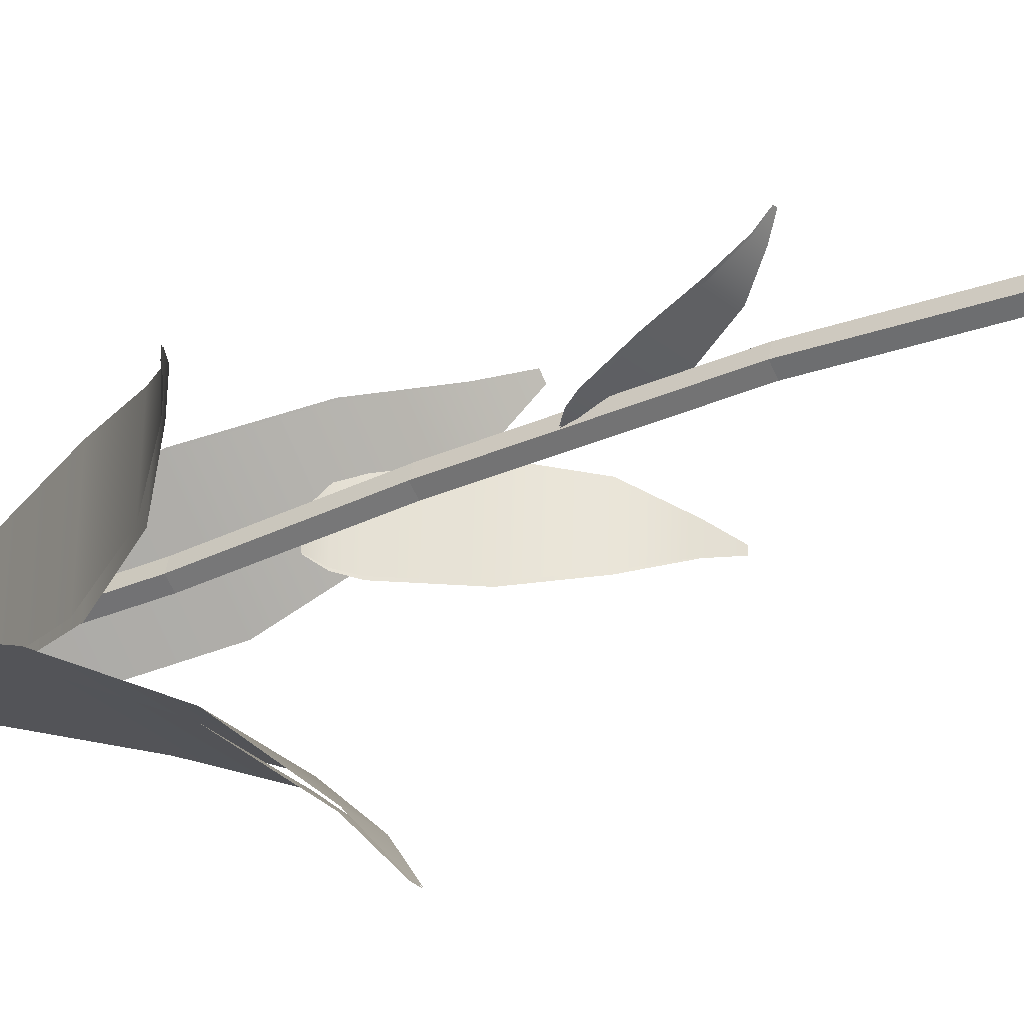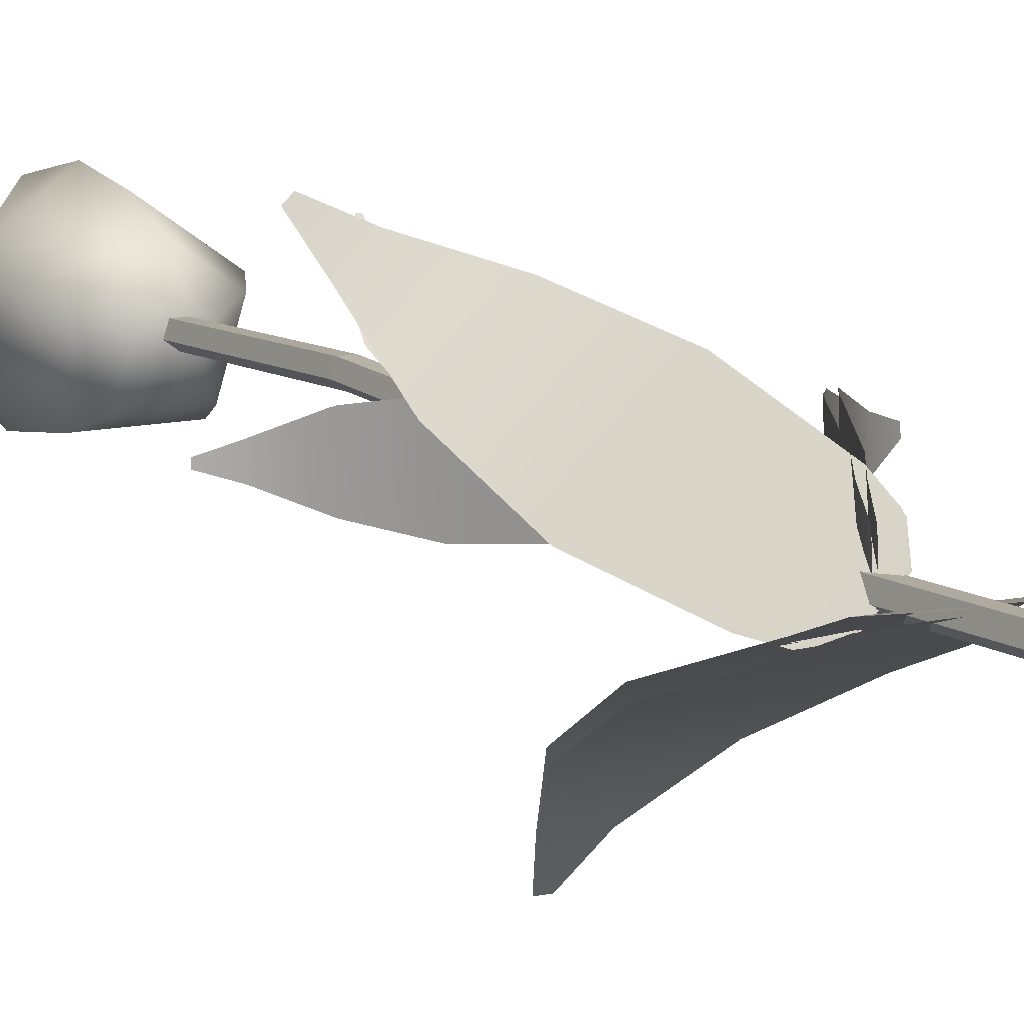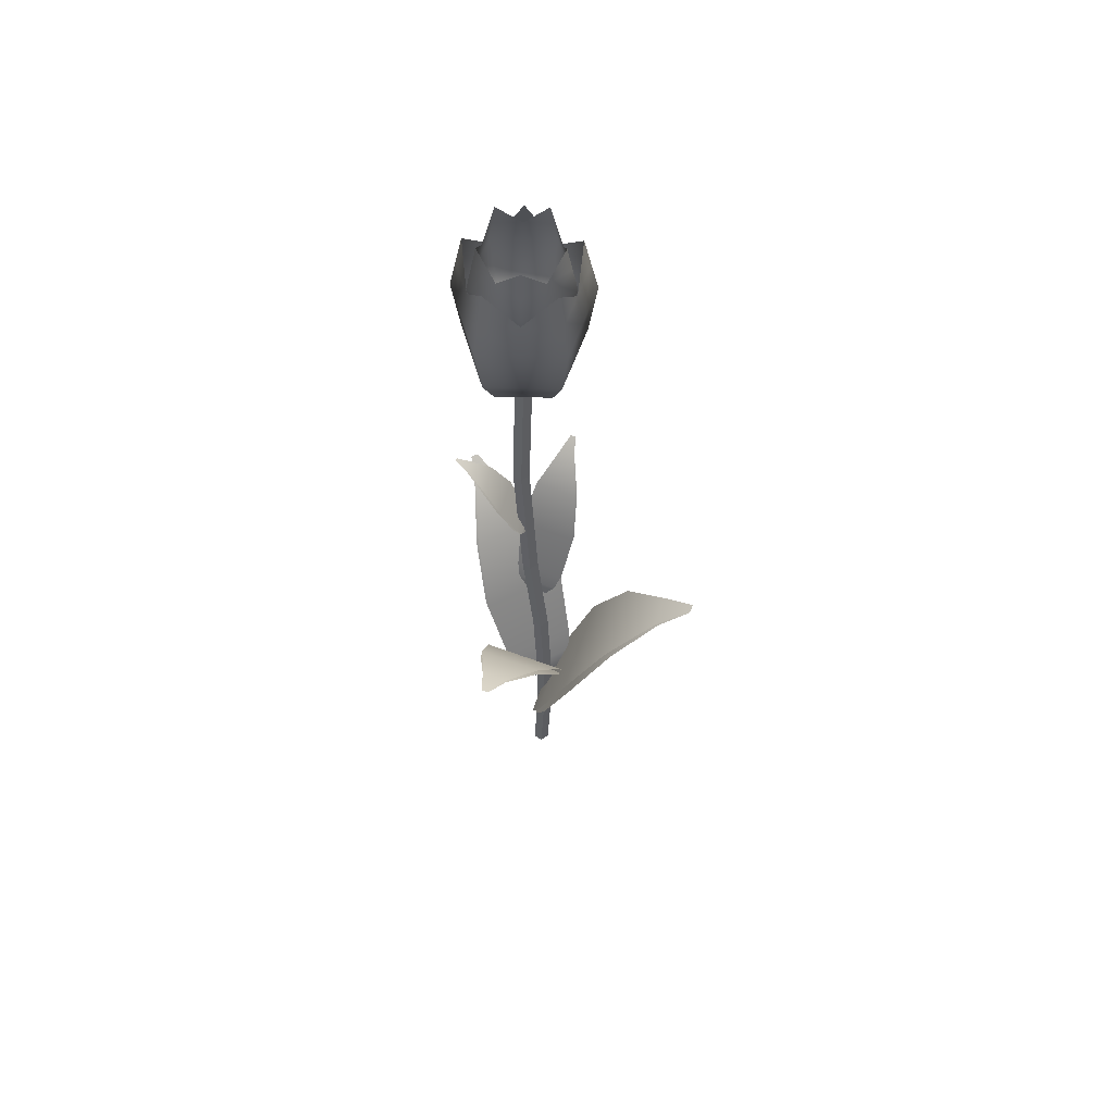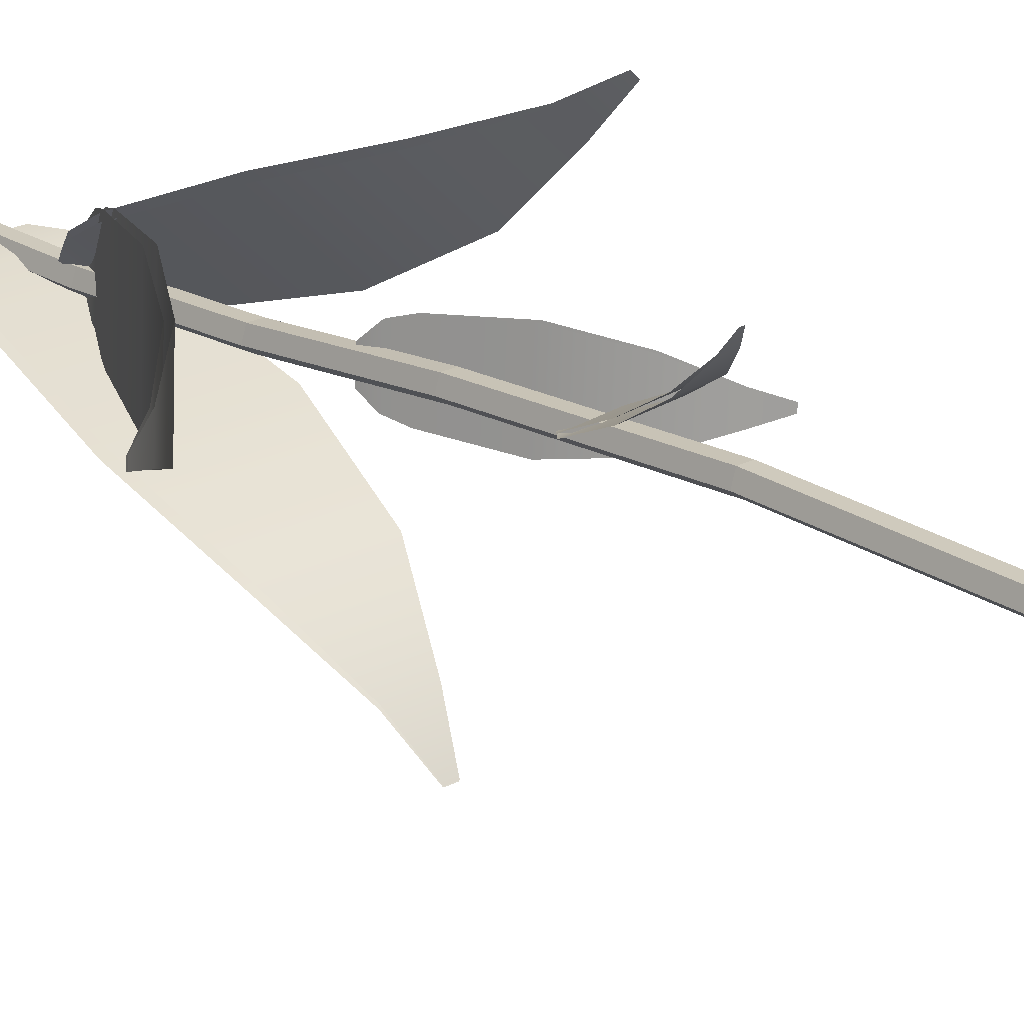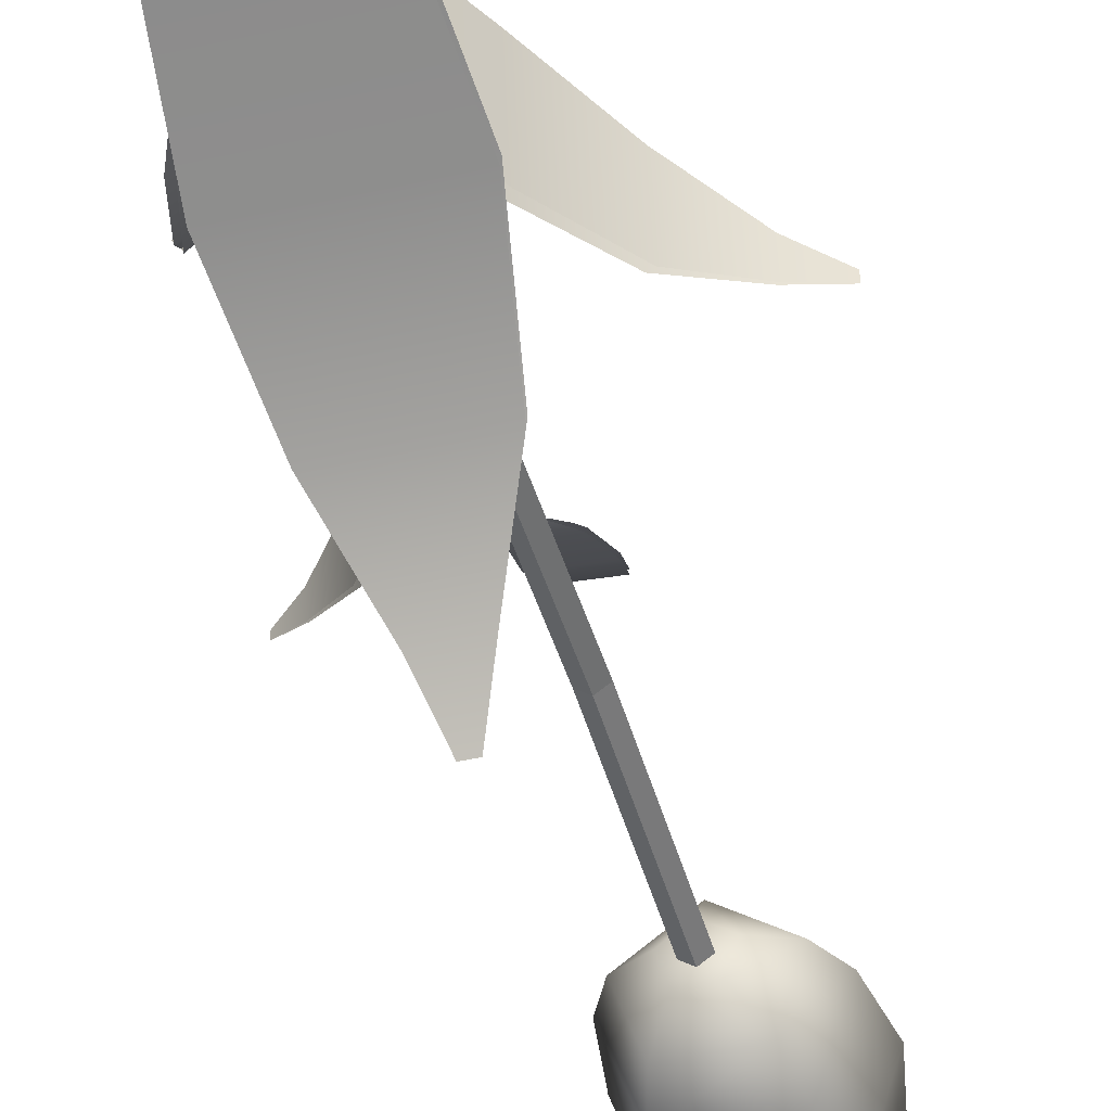
<metadata>
{"format":"obj","ext":"obj","renderer":"f3d","projection":"perspective","resolution":1024,"background":"white","views":[{"elev":-26.7,"azim":122.3,"up":"+Z"},{"elev":10.4,"azim":-28.6,"up":"+Z"},{"elev":59.7,"azim":108.7,"up":"+Y"},{"elev":21.6,"azim":137.3,"up":"+Z"},{"elev":-43.6,"azim":15.1,"up":"+Z"}]}
</metadata>
<code>
o Flower_Petals.001_Cylinder.018
v 0.04585 1.005 -0.04793
v 0.05225 1.077 -0.05649
v 0.07245 1.005 0.03802
v 0.08257 1.077 0.04147
v -0.001069 1.005 0.08988
v -0.001219 1.077 0.1006
v -0.07311 1.005 0.03599
v -0.08333 1.077 0.03915
v -0.04412 1.005 -0.04919
v -0.05028 1.077 -0.05792
v 0.0346 0.966 -0.0329
v 0.05468 0.966 0.03197
v -0.000807 0.966 0.07111
v -0.05518 0.966 0.03043
v -0.03329 0.966 -0.03385
v 0.01483 0.9403 -0.006472
v 0.02344 0.9403 0.02133
v -0.000346 0.9403 0.03811
v -0.02365 0.9403 0.02068
v -0.01427 0.9403 -0.006879
v 0.06594 1.163 0.0358
v 0.04172 1.163 -0.04242
v -0.000973 1.163 0.083
v -0.06654 1.163 0.03395
v -0.04015 1.163 -0.04356
v 0.06741 1.077 -0.007513
v 0.04068 1.077 0.07102
v -0.04227 1.077 0.06986
v -0.0668 1.077 -0.009388
v 0.000986 1.077 -0.05721
v -0.07493 1.12 0.03655
v -0.04521 1.12 -0.05074
v 0.07426 1.12 0.03863
v -0.001096 1.12 0.09179
v 0.04699 1.12 -0.04945
v -0.03801 1.12 0.06417
v 0.06062 1.12 -0.005411
v 0.000887 1.12 -0.0501
v 0.03658 1.12 0.06521
v -0.06007 1.12 -0.007097
v 0 1.078 -0.04254
v 0 1.13 -0.05035
v 0.05316 1.078 -0.003918
v 0.06058 1.13 -0.00633
v 0.03285 1.078 0.05857
v 0.03744 1.13 0.06489
v -0.03285 1.078 0.05857
v -0.03744 1.13 0.06489
v -0.05316 1.078 -0.003918
v -0.06058 1.13 -0.00633
v 0 1.049 -0.02883
v 0.04012 1.049 0.000319
v 0.02479 1.049 0.04748
v -0.02479 1.049 0.04748
v -0.04012 1.049 0.000319
v 0 1.03 -0.004728
v 0.0172 1.03 0.007766
v 0.01063 1.03 0.02798
v -0.01063 1.03 0.02798
v -0.0172 1.03 0.007766
v 0.04838 1.193 -0.002365
v 0 1.193 -0.03751
v 0.0299 1.193 0.05451
v -0.0299 1.193 0.05451
v -0.04838 1.193 -0.002365
v 0.03029 1.13 -0.02834
v 0.04901 1.13 0.02928
v -0 1.13 0.06489
v -0.04901 1.13 0.02928
v -0.03029 1.13 -0.02834
v -0.03367 1.162 0.0597
v -0.05448 1.162 -0.004348
v 0.05448 1.162 -0.004348
v 0.03367 1.162 0.0597
v 0 1.162 -0.04393
v -0 1.162 0.0597
v 0.02724 1.162 -0.02414
v -0.02724 1.162 -0.02414
v 0.04408 1.162 0.02768
v -0.04408 1.162 0.02768
v -0.05878 0.1843 -0.0171
v -0.07056 0.306 -0.05971
v -0.05878 0.1817 -0.02525
v -0.07056 0.303 -0.06951
v 0.05878 0.1843 -0.0171
v 0.07056 0.306 -0.05971
v 0.05878 0.1817 -0.02525
v 0.07056 0.303 -0.06951
v -0.04861 0.1492 -0.01044
v -0.04861 0.1513 -0.003693
v 0.04861 0.1492 -0.01044
v 0.04861 0.1513 -0.003693
v -0.05362 0.411 -0.1136
v -0.05362 0.4087 -0.1211
v 0.05362 0.411 -0.1136
v 0.05362 0.4087 -0.1211
v -0.02191 0.4788 -0.1738
v -0.02191 0.4778 -0.1769
v 0.02191 0.4788 -0.1738
v 0.02191 0.4778 -0.1769
v -0.005917 0.5114 -0.2157
v -0.005917 0.5111 -0.2165
v 0.005917 0.5111 -0.2165
v 0.005917 0.5114 -0.2157
v -0.0215 0.1215 -0.002096
v -0.0215 0.1226 0.001331
v 0.0279 0.1215 -0.002096
v 0.0279 0.1226 0.001331
v 0.01635 0.2479 -0.04133
v 0.05867 0.3375 -0.04896
v 0.02237 0.2453 -0.04106
v 0.0659 0.3344 -0.04863
v 0.0125 0.2482 0.04881
v 0.05405 0.338 0.05924
v 0.01852 0.2457 0.04908
v 0.06128 0.3349 0.05957
v 0.00822 0.2216 -0.03375
v 0.003237 0.2237 -0.03397
v 0.005035 0.2219 0.04079
v 5.2e-05 0.2241 0.04057
v 0.1073 0.4135 -0.0342
v 0.1128 0.4111 -0.03395
v 0.1038 0.4138 0.04803
v 0.1093 0.4115 0.04828
v 0.1575 0.4607 -0.007898
v 0.1597 0.4597 -0.007798
v 0.1561 0.4608 0.0257
v 0.1583 0.4599 0.0258
v 0.1915 0.4824 0.005744
v 0.1921 0.4822 0.005771
v 0.1917 0.4822 0.01485
v 0.1911 0.4825 0.01482
v -0.001175 0.2012 -0.01324
v -0.003707 0.2023 -0.01335
v -0.002793 0.2014 0.02464
v -0.005325 0.2024 0.02452
v 0.01868 0.2418 0.03988
v -0.005021 0.3388 0.07995
v 0.01419 0.239 0.04463
v -0.0104 0.3354 0.08564
v -0.05242 0.2422 -0.02705
v -0.09037 0.3393 -0.000409
v -0.0569 0.2394 -0.02231
v -0.09575 0.3359 0.005287
v 0.01822 0.2133 0.02787
v 0.02193 0.2156 0.02394
v -0.04057 0.2137 -0.02749
v -0.03686 0.216 -0.03141
v -0.05156 0.421 0.1094
v -0.05565 0.4185 0.1137
v -0.1164 0.4214 0.0483
v -0.1205 0.4189 0.05263
v -0.1086 0.4721 0.1318
v -0.1103 0.4711 0.1336
v -0.1351 0.4723 0.1069
v -0.1368 0.4713 0.1086
v -0.1438 0.4957 0.15
v -0.1442 0.4954 0.1505
v -0.1514 0.4954 0.1437
v -0.1509 0.4957 0.1433
v 0.008073 0.1913 0.005656
v 0.009957 0.1924 0.003662
v -0.0218 0.1914 -0.02247
v -0.01992 0.1926 -0.02447
v -0.01574 0.4676 0.03594
v -0.0453 0.53 0.0407
v -0.01993 0.4658 0.03567
v -0.05033 0.5278 0.04038
v -0.01187 0.4678 -0.02677
v -0.04066 0.5303 -0.03458
v -0.01606 0.466 -0.02703
v -0.04569 0.5282 -0.0349
v -0.009976 0.4493 0.03077
v -0.006509 0.4508 0.03099
v -0.006779 0.4495 -0.02109
v -0.003313 0.451 -0.02087
v -0.079 0.5829 0.02978
v -0.08283 0.5813 0.02954
v -0.07548 0.5832 -0.02743
v -0.0793 0.5815 -0.02767
v -0.1136 0.6158 0.01081
v -0.1151 0.6151 0.01071
v -0.1121 0.6159 -0.01256
v -0.1137 0.6152 -0.01266
v -0.137 0.6309 0.000865
v -0.1375 0.6307 0.000839
v -0.1371 0.6308 -0.005474
v -0.1366 0.6309 -0.005447
v -0.003165 0.4351 0.01661
v -0.001404 0.4358 0.01672
v -0.001541 0.4352 -0.009738
v 0.00022 0.4359 -0.009626
v 0.02437 0.6256 0.0215
v 0.03028 0.6671 0.04056
v 0.02459 0.6244 0.02429
v 0.03055 0.6657 0.04391
v -0.01735 0.6257 0.02483
v -0.01981 0.6674 0.04456
v -0.01713 0.6245 0.02762
v -0.01954 0.6659 0.04791
v 0.02042 0.6134 0.01819
v 0.02024 0.6144 0.01588
v -0.01408 0.6135 0.02094
v -0.01426 0.6145 0.01863
v 0.02624 0.7024 0.06381
v 0.02644 0.7013 0.06636
v -0.01182 0.7026 0.06685
v -0.01162 0.7015 0.0694
v 0.01697 0.7243 0.08839
v 0.01705 0.7239 0.08943
v 0.001418 0.7244 0.08964
v 0.0015 0.7239 0.09068
v 0.01261 0.7344 0.1048
v 0.01264 0.7343 0.1051
v 0.008435 0.7343 0.1054
v 0.008413 0.7344 0.1051
v 0.01045 0.6039 0.01502
v 0.01035 0.6044 0.01385
v -0.007087 0.604 0.01642
v -0.007178 0.6045 0.01525
v 0 -0.03073 -0.01056
v 0 0.06965 -0.01511
v 0.01035 -0.03073 -0.003036
v 0.01035 0.06965 -0.007591
v 0.006397 -0.03073 0.009131
v 0.006397 0.06965 0.004576
v -0.006397 -0.03073 0.009131
v -0.006397 0.06965 0.004576
v -0.01035 -0.03073 -0.003036
v -0.01035 0.06965 -0.007591
v 0.01035 0.204 -0.009851
v 0 0.204 -0.01737
v 0.006397 0.204 0.002316
v -0.006397 0.204 0.002316
v -0.01035 0.204 -0.009851
v 0.01035 0.3537 -0.004765
v -0 0.3537 -0.01228
v 0.006396 0.3537 0.007402
v -0.006397 0.3537 0.007402
v -0.01035 0.3537 -0.004765
v 0.01035 0.5108 0.008701
v -0 0.5108 0.001182
v 0.006396 0.5108 0.02087
v -0.006397 0.5108 0.02087
v -0.01035 0.5108 0.008701
v 0.01035 0.728 0.01799
v -0 0.728 0.01047
v 0.006396 0.728 0.03016
v -0.006397 0.728 0.03016
v -0.01035 0.728 0.01799
v 0.01035 0.9579 0.01109
v 1e-06 0.9579 0.003574
v 0.006397 0.9579 0.02326
v -0.006396 0.9579 0.02326
v -0.01035 0.9579 0.01109
f 221 224 223
f 223 226 225
f 226 227 225
f 222 235 232
f 228 229 227
f 230 221 229
f 223 227 229
f 235 237 232
f 222 231 224
f 226 234 228
f 230 234 235
f 224 233 226
f 236 242 241
f 233 239 234
f 231 237 236
f 234 240 235
f 233 236 238
f 243 246 248
f 239 245 240
f 238 241 243
f 240 242 237
f 239 243 244
f 248 254 249
f 245 247 242
f 243 249 244
f 241 247 246
f 244 250 245
f 252 254 253
f 247 251 246
f 250 254 255
f 246 253 248
f 247 255 252
f 221 222 224
f 223 224 226
f 226 228 227
f 222 230 235
f 228 230 229
f 230 222 221
f 229 221 223
f 223 225 227
f 235 240 237
f 222 232 231
f 226 233 234
f 230 228 234
f 224 231 233
f 236 237 242
f 233 238 239
f 231 232 237
f 234 239 240
f 233 231 236
f 243 241 246
f 239 244 245
f 238 236 241
f 240 245 242
f 239 238 243
f 248 253 254
f 245 250 247
f 243 248 249
f 241 242 247
f 244 249 250
f 253 251 252
f 252 255 254
f 247 252 251
f 250 249 254
f 246 251 253
f 247 250 255
f 26 4 3
f 27 6 5
f 28 8 7
f 29 10 9
f 30 2 1
f 5 12 3
f 13 19 18
f 9 11 15
f 3 11 1
f 7 13 5
f 9 14 7
f 17 19 20
f 12 16 11
f 15 19 14
f 13 17 12
f 11 20 15
f 36 24 31
f 28 31 8
f 28 34 36
f 37 21 33
f 26 33 4
f 26 35 37
f 38 22 35
f 30 35 2
f 30 32 38
f 39 23 34
f 27 34 6
f 27 33 39
f 40 25 32
f 29 32 10
f 29 31 40
f 40 31 24
f 39 33 21
f 38 32 25
f 37 35 22
f 36 34 23
f 66 44 43
f 67 46 45
f 68 48 47
f 69 50 49
f 70 42 41
f 45 52 43
f 54 58 53
f 49 51 55
f 43 51 41
f 47 53 45
f 49 54 47
f 57 59 60
f 52 56 51
f 55 59 54
f 53 57 52
f 55 56 60
f 76 64 71
f 68 71 48
f 68 74 76
f 77 61 73
f 66 73 44
f 66 75 77
f 78 62 75
f 70 75 42
f 70 72 78
f 79 63 74
f 67 74 46
f 67 73 79
f 80 65 72
f 69 72 50
f 69 71 80
f 80 71 64
f 79 73 61
f 78 72 65
f 77 75 62
f 76 74 63
f 84 87 83
f 86 81 85
f 81 92 85
f 87 89 83
f 95 97 93
f 86 93 82
f 84 96 88
f 96 98 100
f 99 101 97
f 98 103 100
f 92 106 108
f 91 105 89
f 112 115 111
f 113 110 109
f 109 120 113
f 115 117 111
f 123 125 121
f 114 121 110
f 112 124 116
f 122 128 124
f 127 129 125
f 126 131 128
f 120 134 136
f 119 133 117
f 140 143 139
f 142 137 141
f 137 148 141
f 139 147 145
f 149 155 153
f 138 151 149
f 140 152 144
f 152 154 156
f 155 157 153
f 156 158 159
f 148 162 164
f 147 161 145
f 168 171 167
f 170 165 169
f 169 174 176
f 171 173 167
f 179 181 177
f 166 179 177
f 168 180 172
f 180 182 184
f 183 185 181
f 184 186 187
f 176 190 192
f 175 189 173
f 196 199 195
f 198 193 197
f 193 204 197
f 195 203 201
f 207 209 205
f 198 205 194
f 196 208 200
f 208 210 212
f 209 216 213
f 212 214 215
f 204 218 220
f 203 217 201
f 3 1 26
f 1 2 26
f 5 3 27
f 3 4 27
f 7 5 28
f 5 6 28
f 9 7 29
f 7 8 29
f 1 9 30
f 9 10 30
f 5 13 12
f 13 14 19
f 9 1 11
f 3 12 11
f 7 14 13
f 9 15 14
f 20 16 17
f 17 18 19
f 12 17 16
f 15 20 19
f 13 18 17
f 11 16 20
f 28 36 31
f 28 6 34
f 26 37 33
f 26 2 35
f 30 38 35
f 30 10 32
f 27 39 34
f 27 4 33
f 29 40 32
f 29 8 31
f 43 41 66
f 41 42 66
f 45 43 67
f 43 44 67
f 47 45 68
f 45 46 68
f 49 47 69
f 47 48 69
f 41 49 70
f 49 50 70
f 45 53 52
f 54 59 58
f 49 41 51
f 43 52 51
f 47 54 53
f 49 55 54
f 60 56 57
f 57 58 59
f 52 57 56
f 55 60 59
f 53 58 57
f 55 51 56
f 68 76 71
f 68 46 74
f 66 77 73
f 66 42 75
f 70 78 75
f 70 50 72
f 67 79 74
f 67 44 73
f 69 80 72
f 69 48 71
f 84 88 87
f 86 82 81
f 81 90 92
f 87 91 89
f 95 99 97
f 86 95 93
f 84 94 96
f 96 94 98
f 99 104 101
f 98 102 103
f 92 90 106
f 91 107 105
f 112 116 115
f 113 114 110
f 109 118 120
f 115 119 117
f 123 127 125
f 114 123 121
f 112 122 124
f 122 126 128
f 127 132 129
f 126 130 131
f 120 118 134
f 119 135 133
f 140 144 143
f 142 138 137
f 137 146 148
f 139 143 147
f 149 151 155
f 138 142 151
f 140 150 152
f 152 150 154
f 155 160 157
f 156 154 158
f 148 146 162
f 147 163 161
f 168 172 171
f 170 166 165
f 169 165 174
f 171 175 173
f 179 183 181
f 166 170 179
f 168 178 180
f 180 178 182
f 183 188 185
f 184 182 186
f 176 174 190
f 175 191 189
f 196 200 199
f 198 194 193
f 193 202 204
f 195 199 203
f 207 211 209
f 198 207 205
f 196 206 208
f 208 206 210
f 209 211 216
f 212 210 214
f 204 202 218
f 203 219 217

</code>
